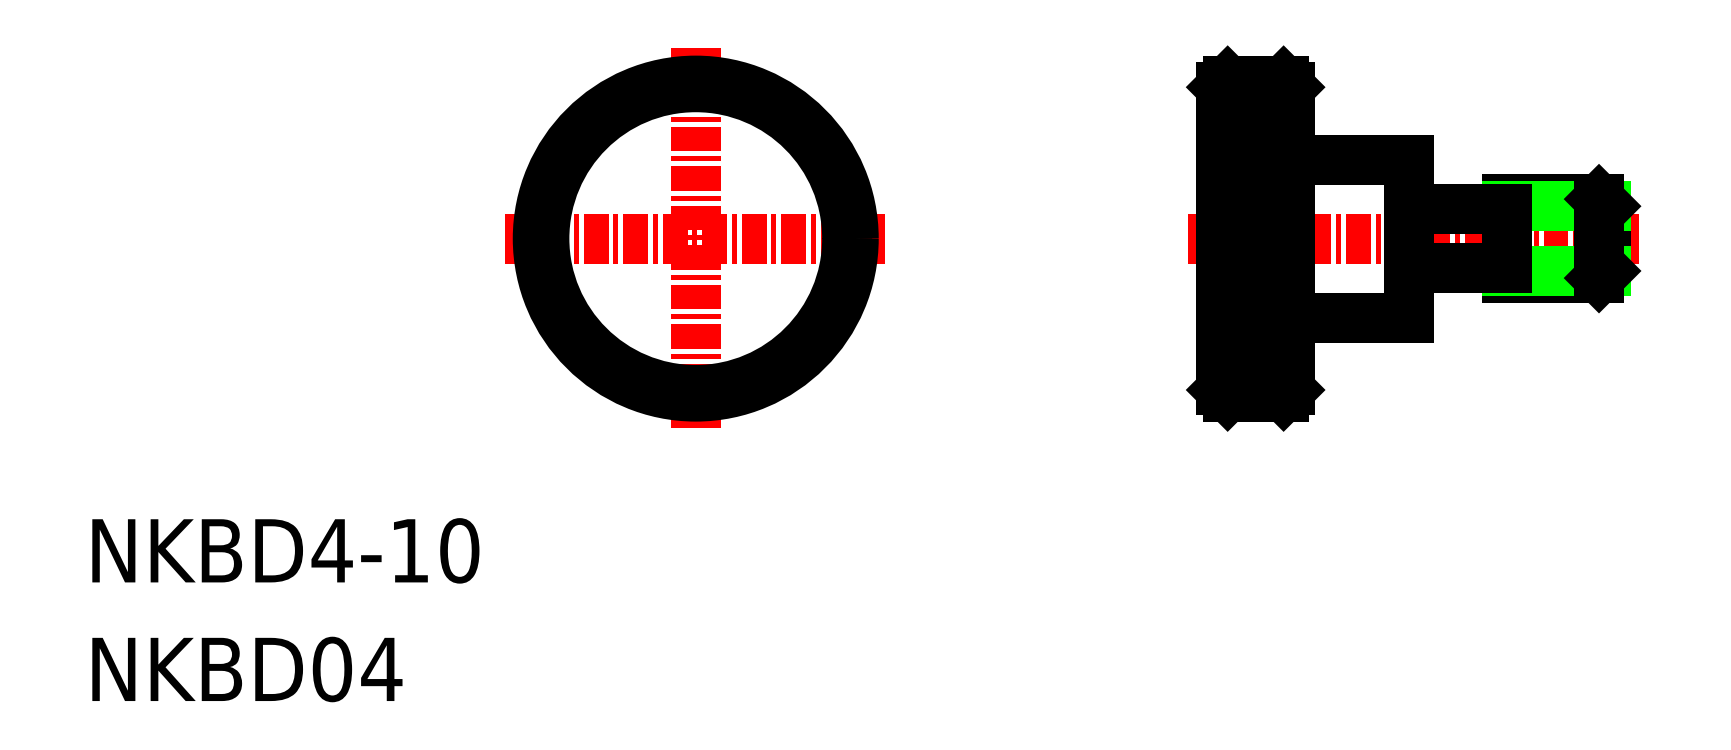
<metadata>
{"format":"dxf","ext":"dxf","renderer":"ezdxf+matplotlib","layout":"modelspace","background":"white","min_lineweight":24,"dpi":150}
</metadata>
<code>
0
SECTION
2
ENTITIES
0
LINE
8
CENTER
10
0
20
9.667
30
0
11
0
21
-9.667
31
0
0
LINE
8
CENTER
10
-9.667
20
0
30
0
11
9.667
21
0
31
0
0
LINE
8
CENTER
10
24.94
20
0
30
0
11
47.77
21
0
31
0
0
LINE
8
0
10
30.1
20
-4
30
0
11
36.1
21
-4
31
0
0
LINE
8
0
10
30.1
20
4
30
0
11
36.1
21
4
31
0
0
CIRCLE
8
0
10
0
20
0
30
0
40
8
0
LINE
8
0
10
26.94
20
8
30
0
11
29.77
21
8
31
0
0
LINE
8
0
10
26.94
20
-8
30
0
11
29.77
21
-8
31
0
0
LINE
8
0
10
26.94
20
-7.333
30
0
11
29.77
21
-7.333
31
0
0
LINE
8
0
10
26.6
20
7.667
30
0
11
26.6
21
-7.667
31
0
0
LINE
8
0
10
30.1
20
7.667
30
0
11
30.1
21
-7.667
31
0
0
LINE
8
0
10
36.1
20
4
30
0
11
36.1
21
-4
31
0
0
LINE
8
0
10
41.1
20
2
30
0
11
41.1
21
-2
31
0
0
LINE
8
0
10
46.1
20
1.639
30
0
11
46.1
21
-1.639
31
0
0
LINE
8
0
10
26.94
20
8
30
0
11
26.6
21
7.667
31
0
0
LINE
8
0
10
26.6
20
-7.667
30
0
11
26.94
21
-8
31
0
0
LINE
8
0
10
26.94
20
8
30
0
11
26.94
21
-8
31
0
0
LINE
8
0
10
29.77
20
8
30
0
11
30.1
21
7.667
31
0
0
LINE
8
0
10
30.1
20
-7.667
30
0
11
29.77
21
-8
31
0
0
LINE
8
0
10
29.77
20
8
30
0
11
29.77
21
-8
31
0
0
LINE
8
0
10
26.94
20
-6.667
30
0
11
29.77
21
-6.667
31
0
0
LINE
8
0
10
26.94
20
-6
30
0
11
29.77
21
-6
31
0
0
LINE
8
0
10
26.94
20
-5.333
30
0
11
29.77
21
-5.333
31
0
0
LINE
8
0
10
26.94
20
-4.667
30
0
11
29.77
21
-4.667
31
0
0
LINE
8
0
10
26.94
20
-4
30
0
11
29.77
21
-4
31
0
0
LINE
8
0
10
26.94
20
-3.333
30
0
11
29.77
21
-3.333
31
0
0
LINE
8
0
10
26.94
20
-2.667
30
0
11
29.77
21
-2.667
31
0
0
LINE
8
0
10
26.94
20
-2
30
0
11
29.77
21
-2
31
0
0
LINE
8
0
10
26.94
20
-1.333
30
0
11
29.77
21
-1.333
31
0
0
LINE
8
0
10
26.94
20
-0.6667
30
0
11
29.77
21
-0.6667
31
0
0
LINE
8
0
10
26.94
20
8.53e-14
30
0
11
29.77
21
8.53e-14
31
0
0
LINE
8
0
10
26.94
20
0.6667
30
0
11
29.77
21
0.6667
31
0
0
LINE
8
0
10
26.94
20
1.333
30
0
11
29.77
21
1.333
31
0
0
LINE
8
0
10
26.94
20
2
30
0
11
29.77
21
2
31
0
0
LINE
8
0
10
26.94
20
2.667
30
0
11
29.77
21
2.667
31
0
0
LINE
8
0
10
26.94
20
3.333
30
0
11
29.77
21
3.333
31
0
0
LINE
8
0
10
26.94
20
4
30
0
11
29.77
21
4
31
0
0
LINE
8
0
10
26.94
20
4.667
30
0
11
29.77
21
4.667
31
0
0
LINE
8
0
10
26.94
20
5.333
30
0
11
29.77
21
5.333
31
0
0
LINE
8
0
10
26.94
20
6
30
0
11
29.77
21
6
31
0
0
LINE
8
0
10
26.94
20
6.667
30
0
11
29.77
21
6.667
31
0
0
LINE
8
0
10
26.94
20
7.333
30
0
11
29.77
21
7.333
31
0
0
LINE
8
0
10
26.94
20
8
30
0
11
29.77
21
8
31
0
0
CIRCLE
8
0
10
0
20
0
30
0
40
7.667
0
LINE
8
0
10
45.74
20
2
30
0
11
41.1
21
2
31
0
0
LINE
8
0
10
46.1
20
1.639
30
0
11
41.1
21
1.639
31
0
0
LINE
8
0
10
45.74
20
-2
30
0
11
41.1
21
-2
31
0
0
LINE
8
0
10
46.1
20
-1.639
30
0
11
41.1
21
-1.639
31
0
0
LINE
8
0
10
46.1
20
1.639
30
0
11
45.74
21
2
31
0
0
LINE
8
0
10
46.1
20
-1.639
30
0
11
45.74
21
-2
31
0
0
LINE
8
0
10
45.74
20
2
30
0
11
45.74
21
-2
31
0
0
LINE
8
0
10
36.1
20
1.5
30
0
11
41.1
21
1.5
31
0
0
LINE
8
0
10
36.1
20
-1.5
30
0
11
41.1
21
-1.5
31
0
0
TEXT
8
0
10
-30.95
20
-17.41
30
0
40
3.2
1
NKBD4-10
0
TEXT
8
0
10
-30.95
20
-23.42
30
0
40
3.2
1
NKBD04
0
ENDSEC
0
EOF

</code>
